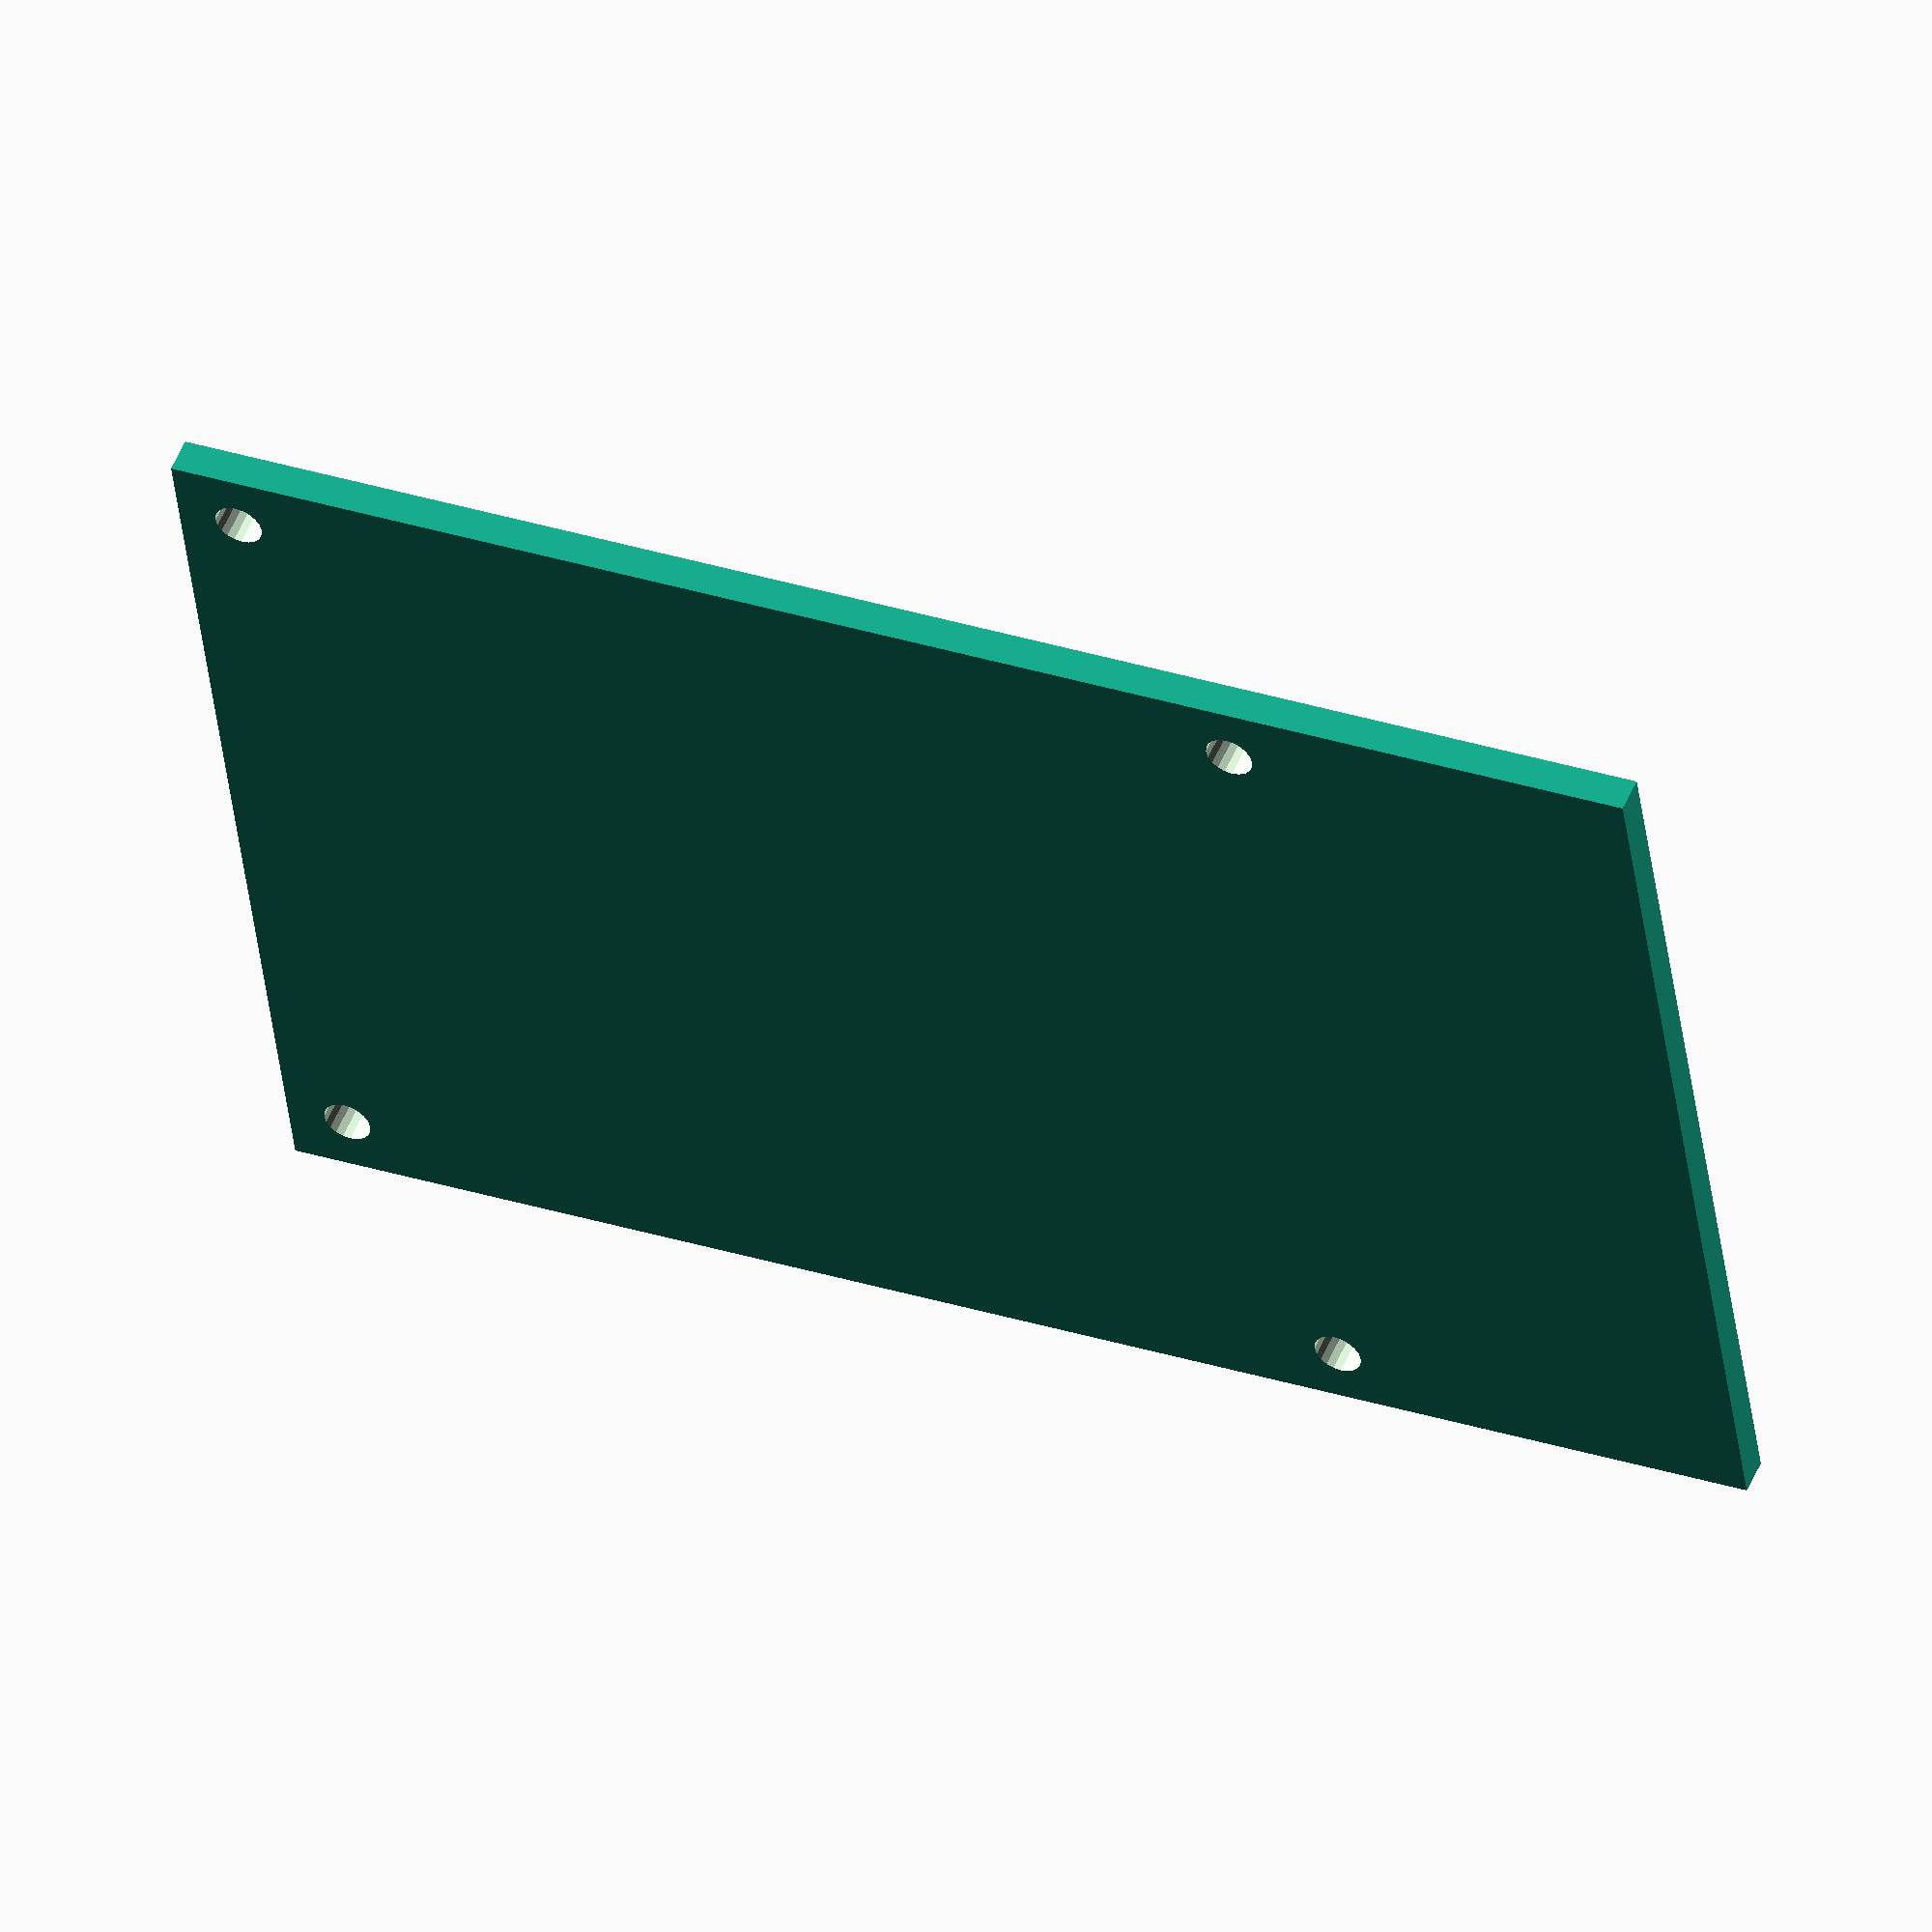
<openscad>
$fn = 20;

BaseBoard();

module BaseBoard() {
	difference() {
		cube([85, 56, 2]);
		Holes(3.5, 3.5);
	}
}

module Holes(bottomLeftX, bottomLeftY) {
	translate([bottomLeftX, bottomLeftY, 0]) {
		Hole(0,0,0);
		Hole(58, 49, 0);
		Hole(0, 49, 0);
		Hole(58, 0, 0);
	}
}

module Hole(x, y, z) {
	translate([x, y, z-5]) {
		cylinder(d=2.7, h=10);
	}
};

</openscad>
<views>
elev=128.4 azim=172.6 roll=157.7 proj=o view=solid
</views>
